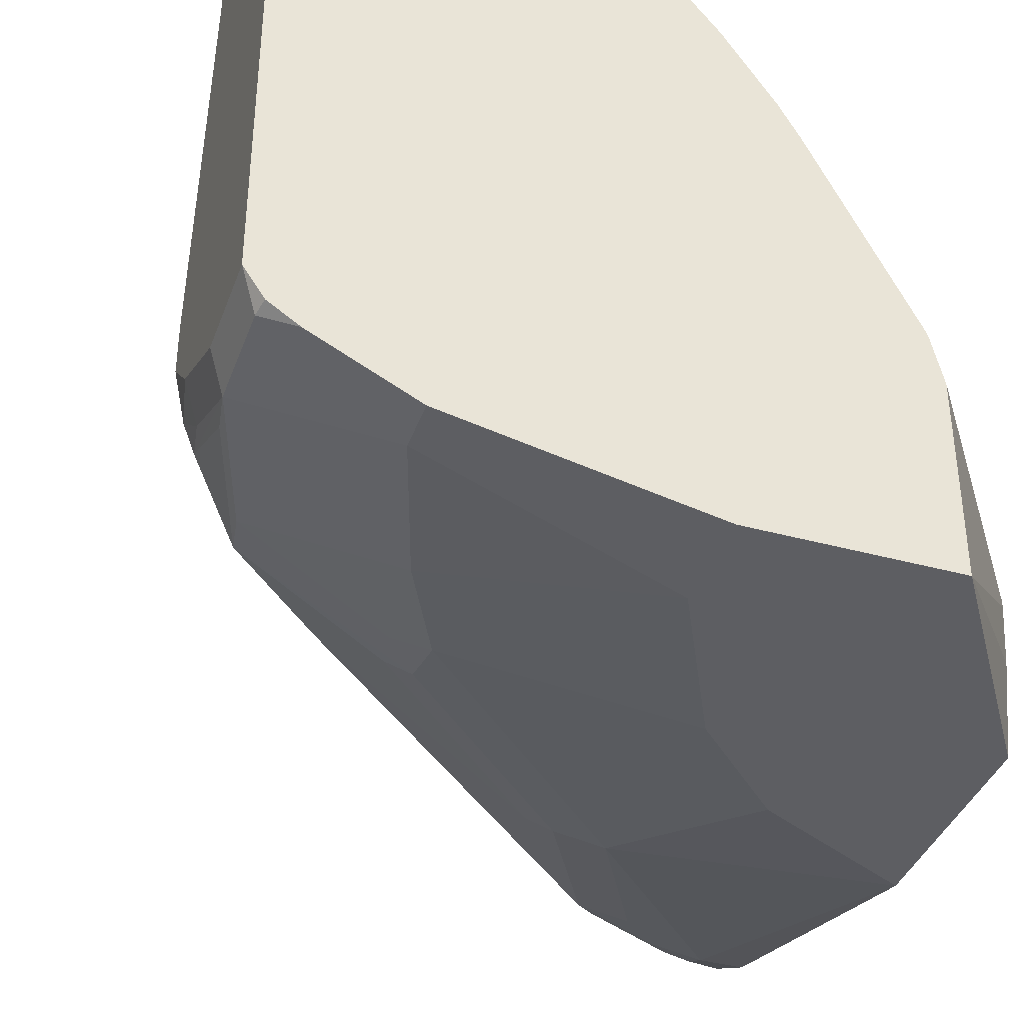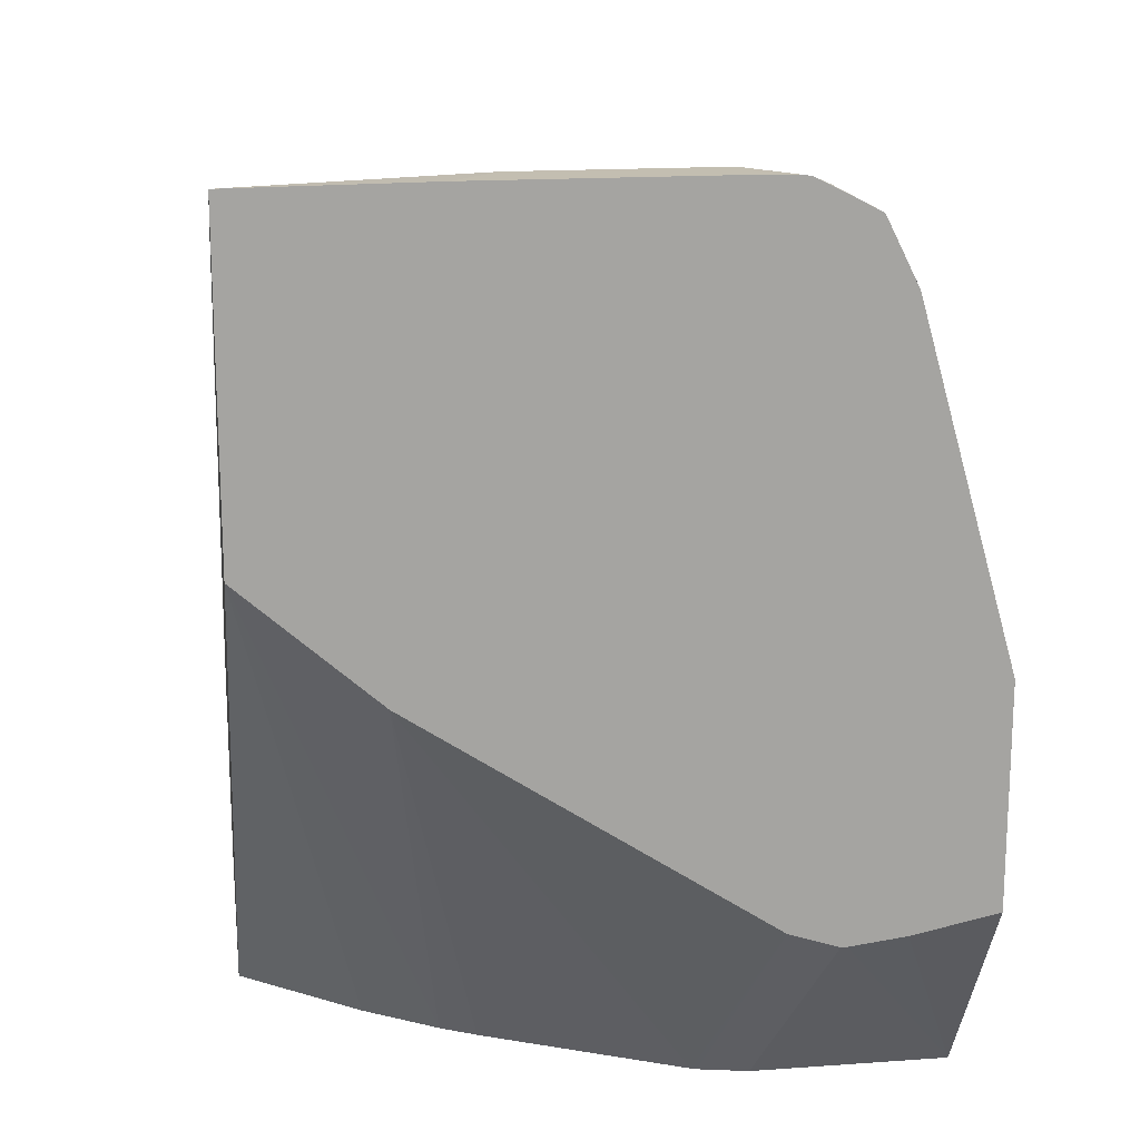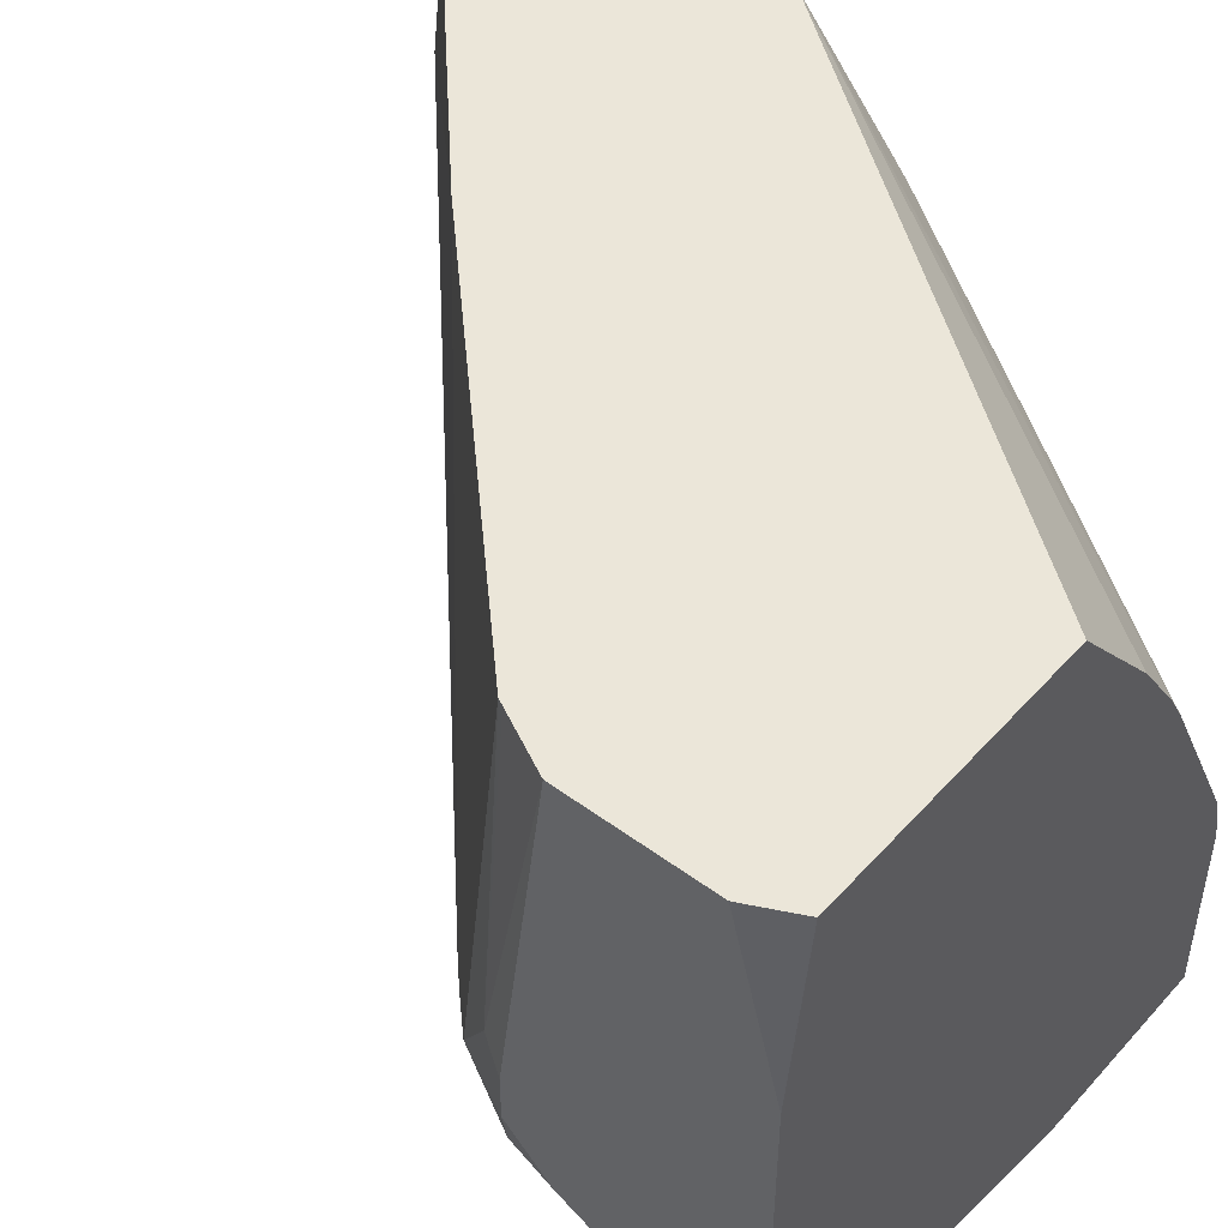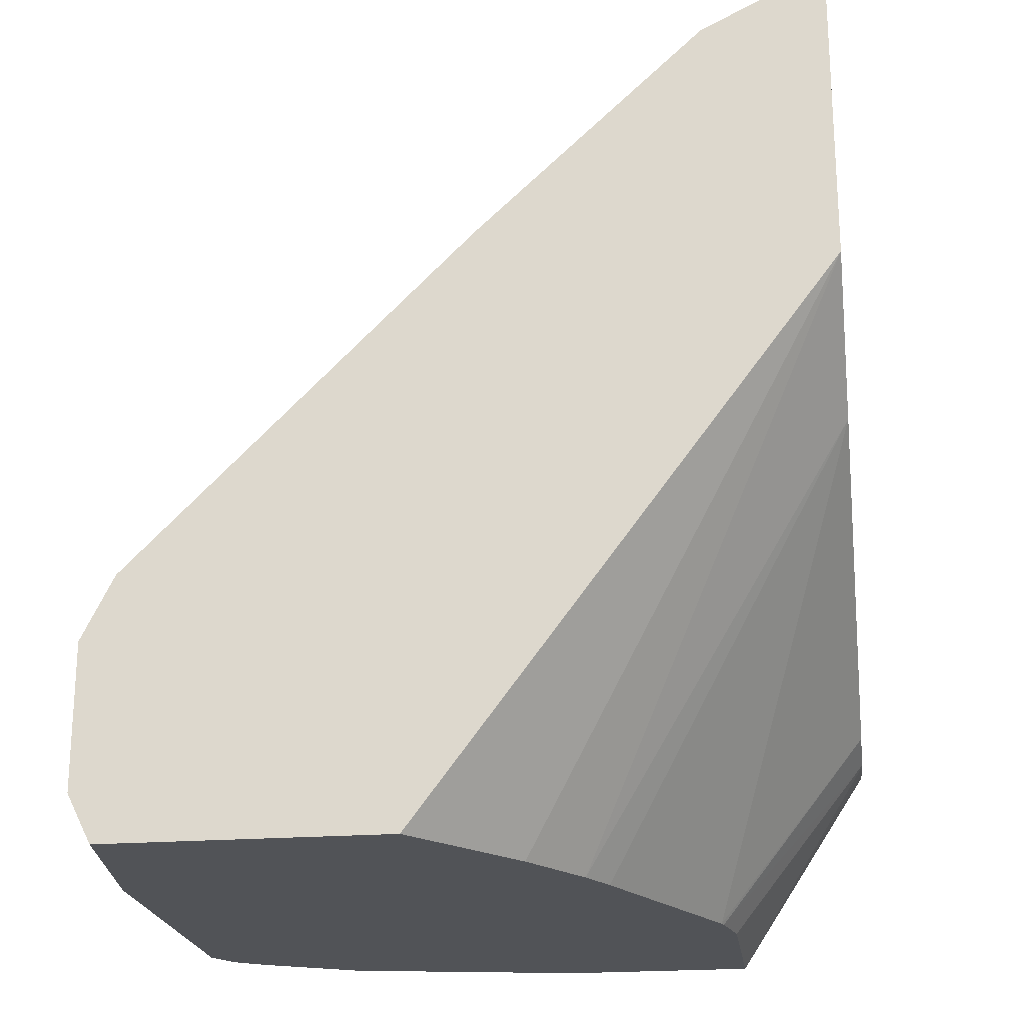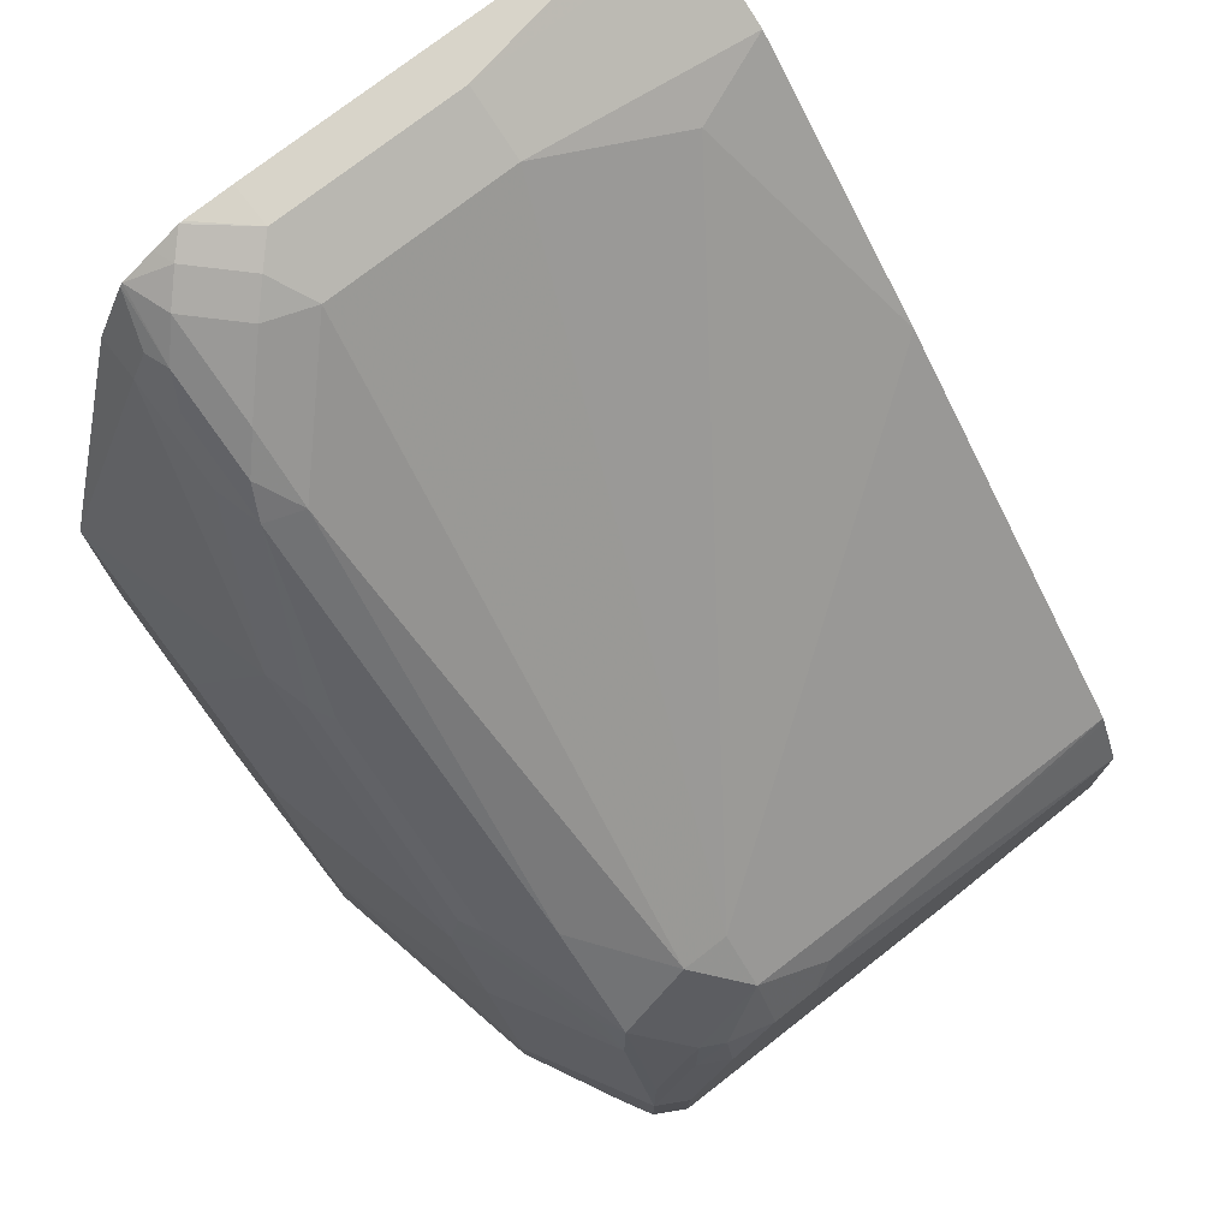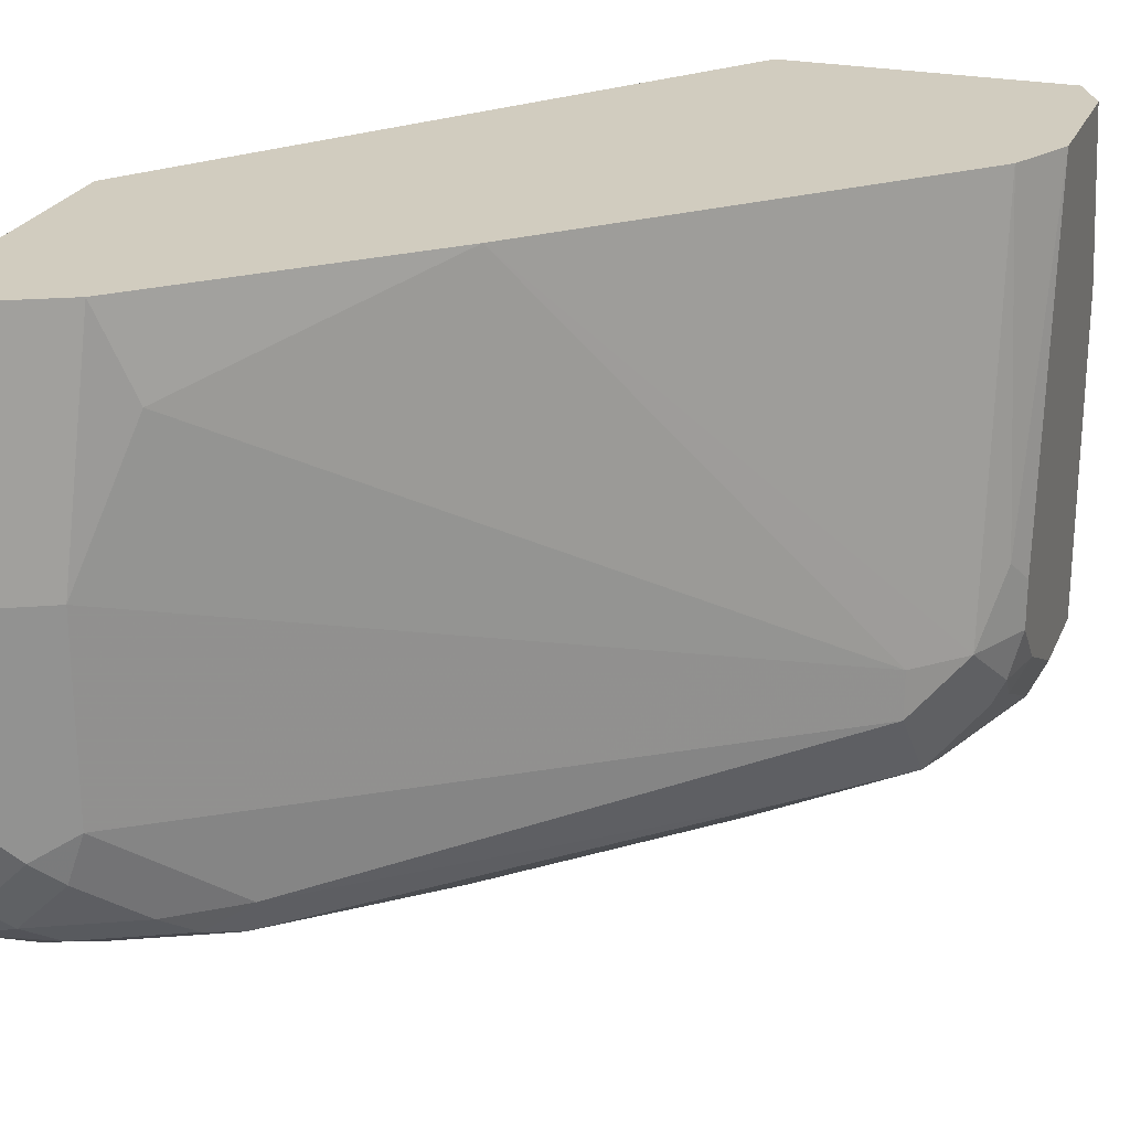
<metadata>
{"format":"obj","ext":"obj","renderer":"f3d","projection":"perspective","resolution":1024,"background":"white","views":[{"elev":-38.6,"azim":-19.0,"up":"+Z"},{"elev":17.2,"azim":81.9,"up":"+Y"},{"elev":48.4,"azim":-50.4,"up":"+Z"},{"elev":-21.8,"azim":7.9,"up":"+Y"},{"elev":75.2,"azim":-127.9,"up":"+Y"},{"elev":24.2,"azim":-160.9,"up":"+Z"}]}
</metadata>
<code>
v -0.3919 0.03926 0.4116
v -0.3919 0.03926 0.4115
v -0.3919 0.03926 0.5487
v -0.3919 0.07842 0.4116
v -0.3854 0.04575 0.3985
v -0.3841 0.03926 0.3998
v -0.3854 0.08494 0.3985
v -0.3822 0.03926 0.6231
v -0.39 0.0548 0.6231
v -0.3919 0.05881 0.6231
v -0.3919 0.1176 0.4312
v -0.3725 0.03926 0.392
v -0.3822 0.1029 0.4018
v -0.3658 0.1437 0.3985
v -0.3724 0.07842 0.392
v -0.3854 0.1241 0.4181
v -0.3822 0.1421 0.4214
v -0.2675 0.03926 0.6231
v -0.3919 0.1176 0.6231
v -0.3919 0.1372 0.4508
v -0.3871 0.1397 0.4312
v -0.3527 0.03926 0.3821
v -0.3625 0.1617 0.4018
v -0.3528 0.1593 0.3969
v -0.294 0.1788 0.3773
v -0.307 0.1633 0.3789
v -0.294 0.1568 0.3724
v -0.3136 0.1176 0.3724
v -0.3462 0.06533 0.3789
v -0.3789 0.1633 0.4508
v -0.3593 0.1829 0.4312
v -0.2287 0.03926 0.5749
v -0.09955 0.2618 0.6231
v -0.3868 0.128 0.6231
v -0.3871 0.147 0.4802
v -0.3919 0.1372 0.4704
v -0.3332 0.05881 0.3724
v -0.3332 0.03926 0.3724
v -0.343 0.1813 0.4018
v -0.3038 0.1813 0.3822
v -0.2842 0.2009 0.3822
v -0.2744 0.1985 0.3773
v -0.2352 0.2156 0.3724
v -0.2026 0.1437 0.3527
v -0.2287 0.09147 0.3527
v -0.2352 0.07835 0.3527
v -0.3789 0.1437 0.6231
v -0.3593 0.1633 0.6231
v -0.2417 0.2809 0.6231
v -0.3593 0.1829 0.4508
v -0.1437 0.3789 0.4508
v -0.1829 0.3397 0.4116
v -0.3234 0.2009 0.4018
v -0.2091 0.03926 0.5456
v -0.09955 0.2148 0.5699
v -0.09955 0.3912 0.6231
v -0.3802 0.1411 0.6231
v -0.2352 0.03926 0.3527
v -0.2254 0.2597 0.3822
v -0.2156 0.2572 0.3773
v -0.196 0.2548 0.3724
v -0.1634 0.1829 0.3527
v -0.1503 0.3658 0.6231
v -0.1633 0.3593 0.5879
v -0.1437 0.3789 0.5291
v -0.1176 0.392 0.4508
v -0.1274 0.3871 0.441
v -0.1372 0.3797 0.4312
v -0.1568 0.3601 0.4116
v -0.1666 0.3478 0.4018
v -0.1764 0.3356 0.3969
v -0.2012 0.03926 0.5313
v -0.162 0.03926 0.4529
v -0.09955 0.1233 0.4312
v -0.09955 0.392 0.5472
v -0.1176 0.392 0.5291
v -0.1019 0.39 0.6231
v -0.1568 0.03926 0.3527
v -0.1568 0.3332 0.392
v -0.09961 0.2148 0.3527
v -0.1503 0.1895 0.3527
v -0.1176 0.3528 0.392
v -0.1138 0.3841 0.6231
v -0.09955 0.392 0.4508
v -0.09955 0.3914 0.4312
v -0.09955 0.3912 0.4296
v -0.1078 0.3871 0.4214
v -0.1176 0.3797 0.4116
v -0.147 0.3577 0.4018
v -0.1372 0.3552 0.3969
v -0.1612 0.03926 0.4508
v -0.09955 0.1168 0.4116
v -0.1568 0.03926 0.392
v -0.09955 0.1266 0.3527
v -0.09955 0.1196 0.3869
v -0.09955 0.1168 0.4093
v -0.09955 0.3528 0.392
v -0.09955 0.2148 0.3528
v -0.09955 0.1292 0.3527
v -0.1176 0.3658 0.3985
v -0.09955 0.3857 0.4187
v -0.09955 0.379 0.4056
v -0.1274 0.3675 0.4018
v -0.1568 0.03926 0.4312
v -0.1568 0.03926 0.4116
v -0.09955 0.3658 0.3985
v -0.09955 0.3779 0.4045
f 49 64 50
f 49 63 64
f 44 46 45
f 44 80 99
f 44 78 58
f 44 99 94
f 44 81 80
f 50 64 65
f 44 58 46
f 44 94 78
f 52 70 71
f 51 76 66
f 51 66 67
f 51 67 68
f 51 68 52
f 52 68 69
f 52 69 70
f 52 71 53
f 53 71 59
f 54 72 55
f 44 62 81
f 55 72 73
f 51 65 76
f 43 62 44
f 33 107 102
f 43 60 61
f 55 73 74
f 33 95 94
f 33 94 99
f 33 99 98
f 33 98 97
f 33 97 106
f 33 106 107
f 33 102 101
f 33 101 86
f 33 86 85
f 33 85 84
f 33 84 75
f 33 75 56
f 33 54 55
f 34 57 35
f 35 57 47
f 37 46 58
f 37 58 38
f 39 53 41
f 41 53 59
f 41 59 60
f 41 60 42
f 42 60 43
f 43 61 62
f 56 75 76
f 87 101 102
f 59 71 60
f 78 94 95
f 78 95 96
f 78 96 93
f 79 90 82
f 80 82 97
f 80 97 98
f 80 98 99
f 82 90 100
f 82 100 106
f 82 106 97
f 86 101 87
f 87 102 88
f 88 102 103
f 88 103 89
f 90 103 100
f 91 104 92
f 92 104 105
f 92 105 93
f 102 107 103
f 92 93 96
f 100 103 107
f 100 107 106
f 33 96 95
f 76 83 77
f 56 76 77
f 74 91 92
f 71 90 79
f 60 71 79
f 60 79 61
f 61 80 81
f 61 81 62
f 61 79 82
f 61 82 80
f 63 83 76
f 63 76 65
f 63 65 64
f 66 76 75
f 66 75 84
f 66 84 85
f 66 85 86
f 66 86 87
f 66 87 67
f 67 87 88
f 67 88 68
f 68 88 69
f 69 89 70
f 69 88 89
f 70 89 71
f 71 89 103
f 71 103 90
f 73 91 74
f 33 92 96
f 1 22 38
f 33 55 74
f 3 8 9
f 3 9 10
f 4 11 16
f 4 16 7
f 5 12 6
f 5 7 12
f 7 13 14
f 7 14 15
f 7 15 12
f 7 16 17
f 2 7 5
f 8 18 33
f 8 56 77
f 8 77 83
f 8 83 63
f 8 63 49
f 8 49 48
f 8 48 47
f 8 47 57
f 8 57 34
f 8 34 19
f 8 19 10
f 8 33 56
f 2 4 7
f 2 5 6
f 1 4 2
f 33 74 92
f 1 2 6
f 1 6 12
f 1 12 22
f 1 38 58
f 1 58 78
f 1 78 93
f 1 93 105
f 1 105 104
f 1 104 91
f 1 91 73
f 1 73 72
f 1 72 54
f 1 54 32
f 1 32 18
f 1 18 8
f 1 8 3
f 1 3 10
f 1 10 19
f 1 19 36
f 1 36 20
f 1 20 11
f 1 11 4
f 8 10 9
f 11 20 21
f 7 17 13
f 12 15 22
f 23 31 39
f 25 27 26
f 25 40 41
f 25 41 42
f 25 42 43
f 25 43 27
f 27 44 28
f 27 43 44
f 28 44 45
f 28 45 46
f 28 46 37
f 11 21 16
f 30 35 47
f 30 47 48
f 30 48 49
f 30 49 50
f 30 50 31
f 31 50 65
f 31 65 51
f 31 51 52
f 31 52 53
f 31 53 39
f 32 54 33
f 23 25 24
f 23 40 25
f 28 37 29
f 23 39 41
f 23 41 40
f 13 17 23
f 13 23 14
f 14 23 24
f 14 24 25
f 14 25 26
f 14 27 28
f 14 28 15
f 15 29 22
f 15 28 29
f 16 21 17
f 14 26 27
f 20 35 30
f 17 30 31
f 17 31 23
f 18 32 33
f 19 34 35
f 19 35 36
f 20 36 35
f 22 37 38
f 20 30 21
f 22 29 37
f 17 21 30

</code>
